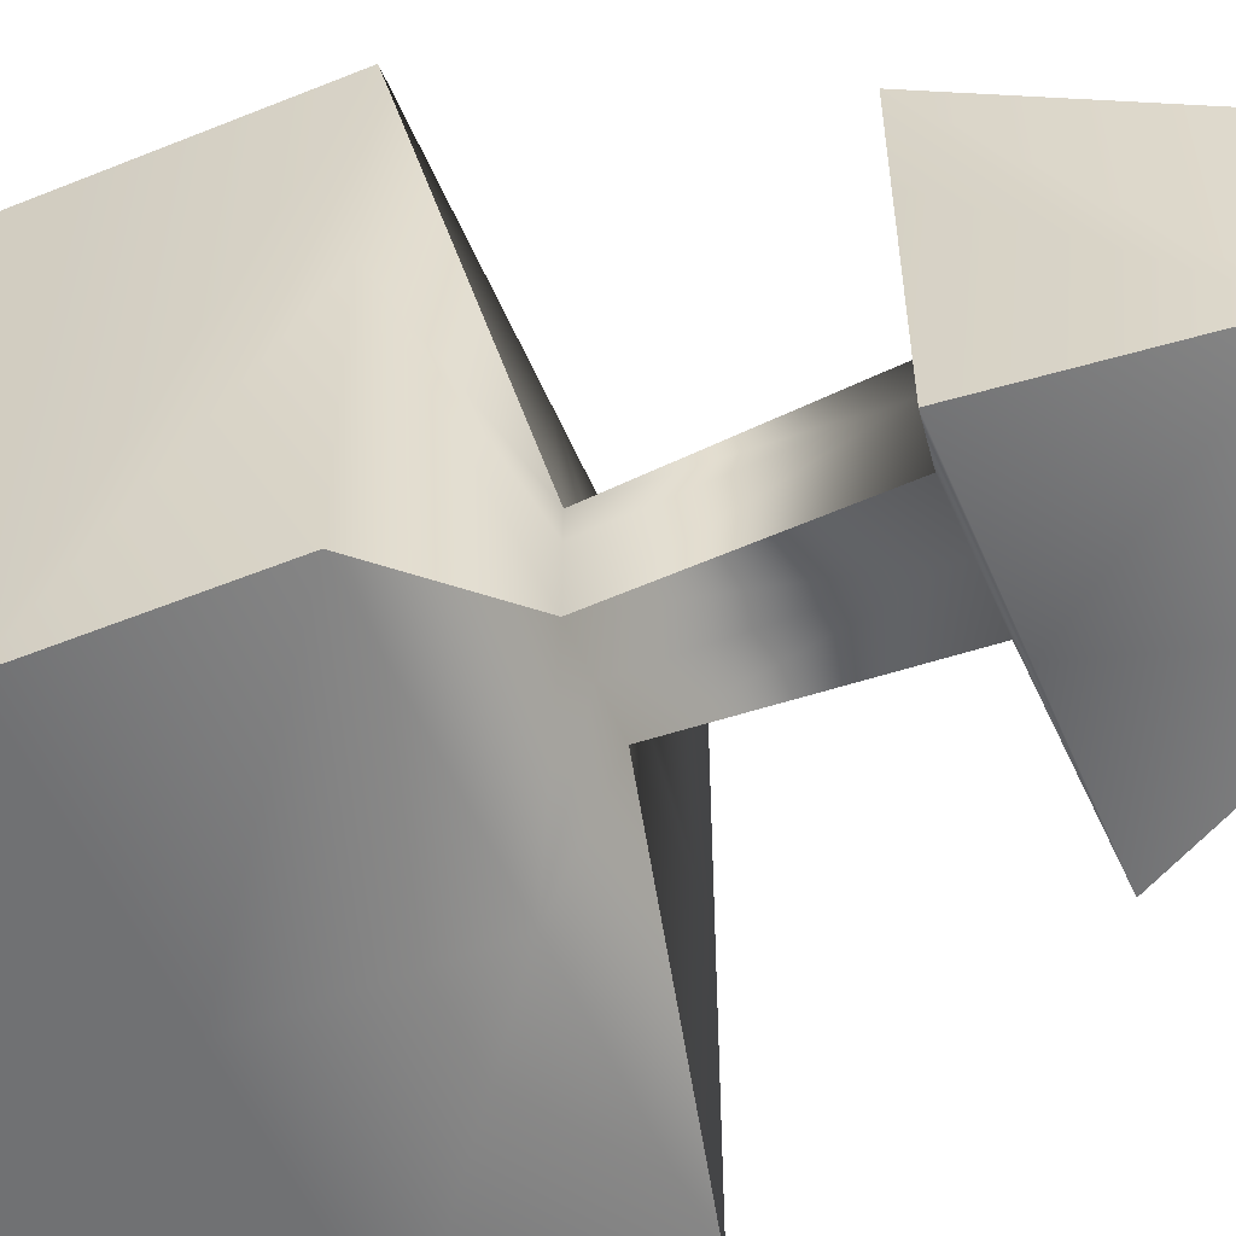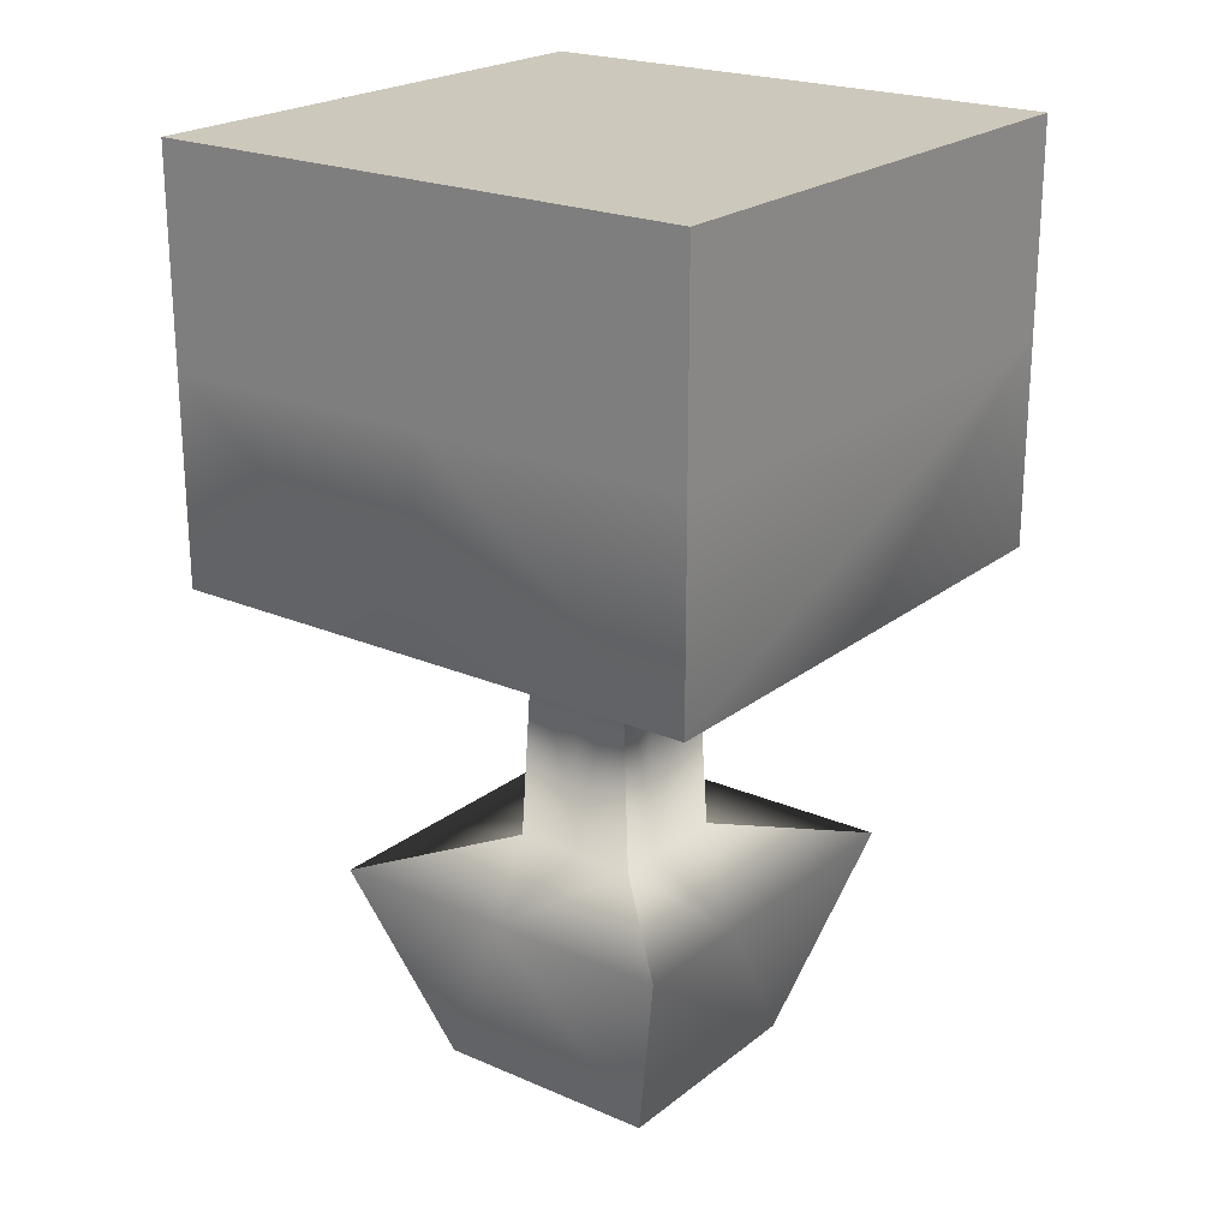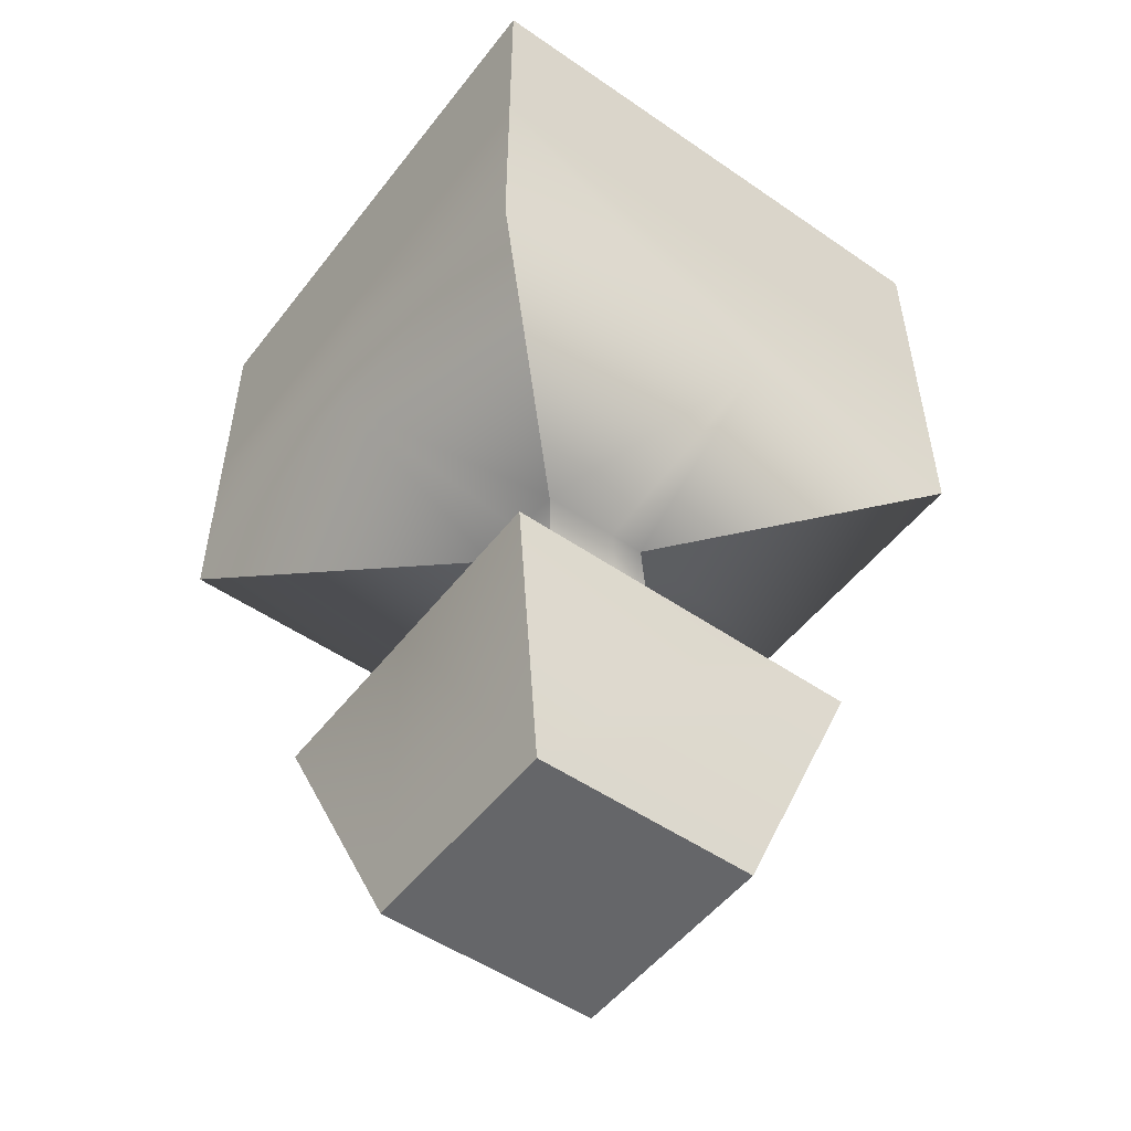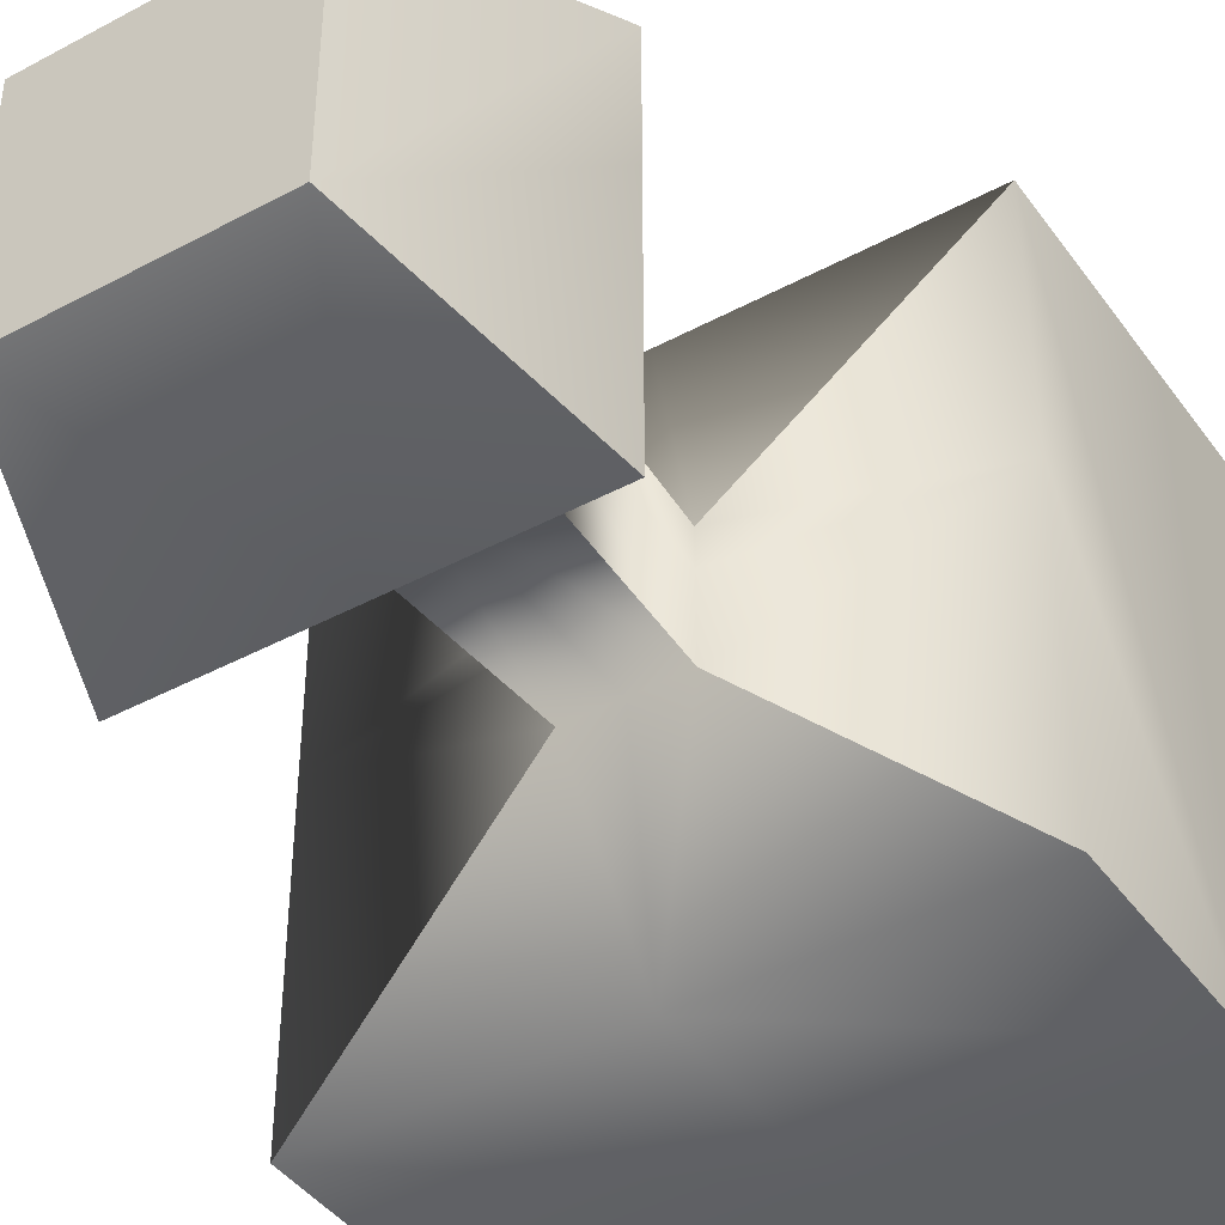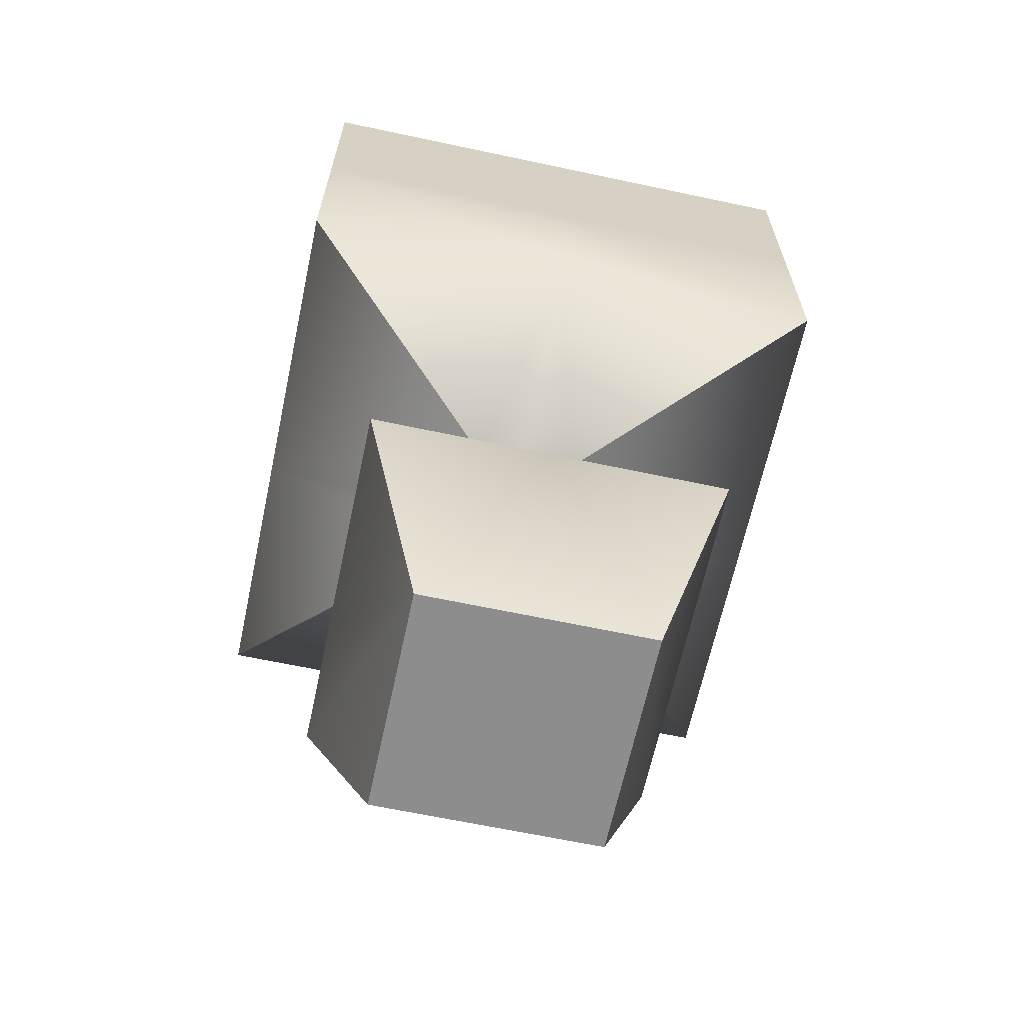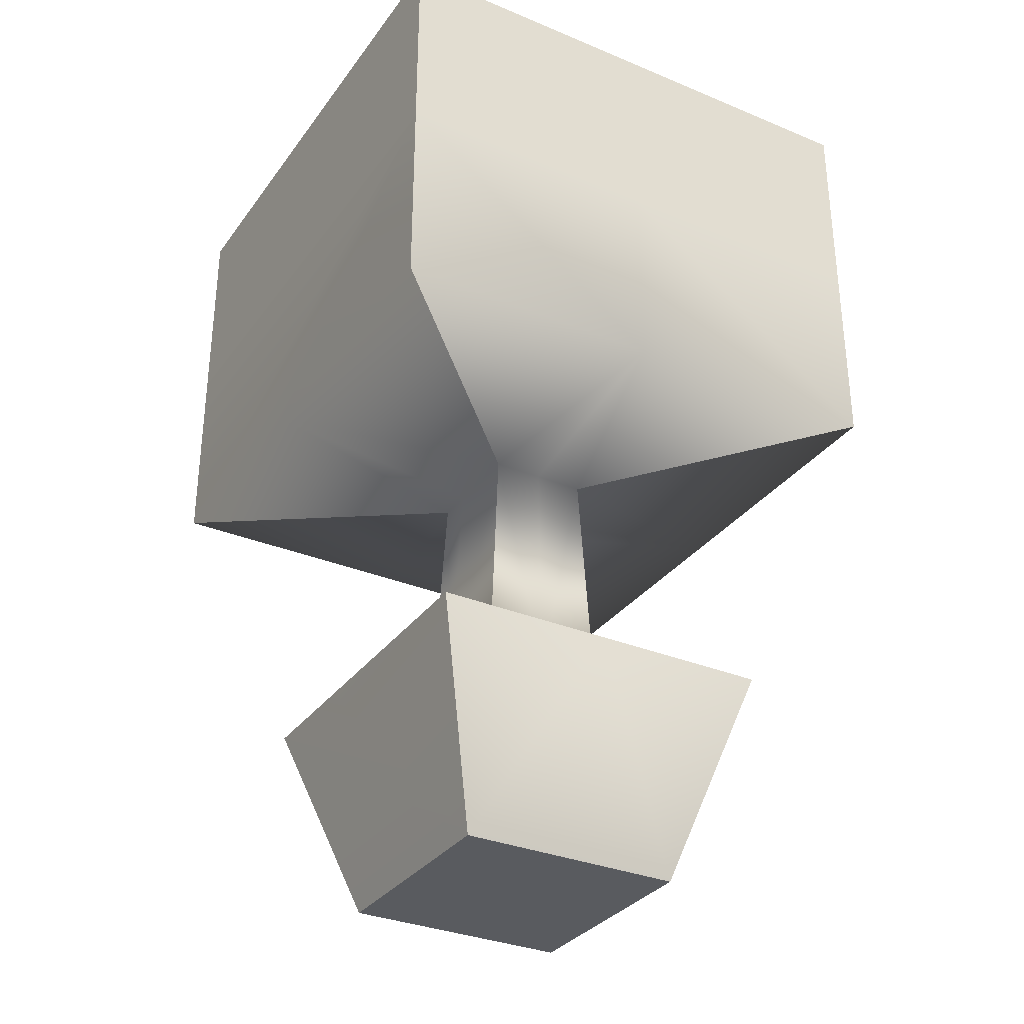
<metadata>
{"format":"obj","ext":"obj","renderer":"f3d","projection":"perspective","resolution":1024,"background":"white","views":[{"elev":-55.2,"azim":-67.0,"up":"+Z"},{"elev":22.1,"azim":36.9,"up":"+Y"},{"elev":-51.9,"azim":-126.7,"up":"+Y"},{"elev":-42.3,"azim":32.8,"up":"+Z"},{"elev":-64.7,"azim":167.9,"up":"+Y"},{"elev":-32.3,"azim":149.9,"up":"+Y"}]}
</metadata>
<code>
g default
v -1.117 -1.5e-05 1.121
v 0.00367 -1.5e-05 1.121
v 1.125 -1.5e-05 1.121
v -1.758 2.064 1.799
v 0.00367 2.064 1.799
v 1.765 2.064 1.799
v -2.682 4.961 2.685
v 0.00367 4.961 2.685
v 2.689 4.961 2.685
v -2.682 6.975 2.685
v 0.00367 6.975 2.685
v 2.689 6.975 2.685
v -2.682 8.989 2.685
v 0.00367 8.989 2.685
v 2.689 8.989 2.685
v -2.682 8.989 -2.685
v 0.00367 8.989 -2.685
v 2.689 8.989 -2.685
v -2.682 6.975 -2.685
v 0.00367 6.975 -2.685
v 2.689 6.975 -2.685
v -2.682 4.961 -2.685
v 0.00367 4.961 -2.685
v 2.689 4.961 -2.685
v -1.758 2.064 -1.799
v 0.00367 2.064 -1.799
v 1.765 2.064 -1.799
v -1.117 -1.5e-05 -1.121
v 0.00367 -1.5e-05 -1.121
v 1.125 -1.5e-05 -1.121
v -0.4939 4.637 0.5671
v 0.00367 4.637 0.5671
v 0.5012 4.637 0.5671
v -0.4939 4.637 -0.5671
v 0.00367 4.637 -0.5671
v 0.5012 4.637 -0.5671
v -0.6174 2.307 0.6299
v 0.00367 2.302 0.6301
v 0.6256 2.297 0.6303
v -0.6174 2.307 -0.6299
v 0.00367 2.302 -0.6301
v 0.6256 2.297 -0.6303
v 1.765 2.064 0.6046
v 2.689 4.961 0.2546
v -1.758 2.064 0.6046
v -2.682 4.961 0.2546
v 0.5012 4.637 0.2148
v -0.4939 4.637 0.2148
v 0.6256 2.297 0.2148
v -0.6174 2.307 0.2148
v -1.117 -1.5e-05 1.121
v 0.00367 -1.5e-05 1.121
v 1.125 -1.5e-05 1.121
v -1.758 2.064 1.799
v 0.00367 2.064 1.799
v 1.765 2.064 1.799
v -2.682 4.961 2.685
v 0.00367 4.961 2.685
v 2.689 4.961 2.685
v -2.682 6.975 2.685
v 0.00367 6.975 2.685
v 2.689 6.975 2.685
v -2.682 8.989 2.685
v 0.00367 8.989 2.685
v 2.689 8.989 2.685
v -2.682 8.989 -2.685
v 0.00367 8.989 -2.685
v 2.689 8.989 -2.685
v -2.682 6.975 -2.685
v 0.00367 6.975 -2.685
v 2.689 6.975 -2.685
v -2.682 4.961 -2.685
v 0.00367 4.961 -2.685
v 2.689 4.961 -2.685
v -1.758 2.064 -1.799
v 0.00367 2.064 -1.799
v 1.765 2.064 -1.799
v -1.117 -1.5e-05 -1.121
v 0.00367 -1.5e-05 -1.121
v 1.125 -1.5e-05 -1.121
v -0.4939 4.637 0.5671
v 0.00367 4.637 0.5671
v 0.5012 4.637 0.5671
v -0.4939 4.637 -0.5671
v 0.00367 4.637 -0.5671
v 0.5012 4.637 -0.5671
v -0.6174 2.307 0.6299
v 0.00367 2.302 0.6301
v 0.6256 2.297 0.6303
v -0.6174 2.307 -0.6299
v 0.00367 2.302 -0.6301
v 0.6256 2.297 -0.6303
v 1.765 2.064 0.6046
v 2.689 4.961 0.2546
v -1.758 2.064 0.6046
v -2.682 4.961 0.2546
v 0.5012 4.637 0.2148
v -0.4939 4.637 0.2148
v 0.6256 2.297 0.2148
v -0.6174 2.307 0.2148
g tree:pCube1
f 2 5 1
f 1 5 4
f 2 3 5
f 5 3 6
f 4 5 37
f 37 5 38
f 6 39 5
f 5 39 38
f 7 8 10
f 10 8 11
f 8 9 11
f 11 9 12
f 10 11 13
f 13 11 14
f 11 12 14
f 14 12 15
f 13 14 16
f 16 14 17
f 14 15 17
f 17 15 18
f 16 17 19
f 19 17 20
f 17 18 20
f 20 18 21
f 19 20 22
f 22 20 23
f 20 21 23
f 23 21 24
f 22 23 34
f 34 23 35
f 24 36 23
f 23 36 35
f 25 26 28
f 28 26 29
f 27 30 26
f 26 30 29
f 28 29 1
f 1 29 2
f 29 30 2
f 2 30 3
f 3 30 6
f 6 30 43
f 30 27 43
f 6 43 39
f 39 43 49
f 12 9 21
f 9 44 21
f 44 24 21
f 12 21 15
f 15 21 18
f 1 4 28
f 4 45 28
f 28 45 25
f 25 45 40
f 40 45 50
f 10 19 7
f 7 19 46
f 22 46 19
f 19 10 16
f 16 10 13
f 32 8 31
f 31 8 7
f 32 33 8
f 8 33 9
f 35 41 34
f 34 41 40
f 35 36 41
f 41 36 42
f 47 44 33
f 33 44 9
f 48 46 34
f 34 46 22
f 37 38 31
f 31 38 32
f 39 33 38
f 38 33 32
f 39 49 33
f 33 49 47
f 40 50 34
f 34 50 48
f 41 26 40
f 40 26 25
f 41 42 26
f 26 42 27
f 49 43 42
f 42 43 27
f 50 45 37
f 37 45 4
f 47 36 44
f 44 36 24
f 48 31 46
f 46 31 7
f 47 49 36
f 36 49 42
f 48 50 31
f 31 50 37
f 52 55 51
f 51 55 54
f 52 53 55
f 55 53 56
f 54 55 87
f 87 55 88
f 56 89 55
f 55 89 88
f 57 58 60
f 60 58 61
f 58 59 61
f 61 59 62
f 60 61 63
f 63 61 64
f 61 62 64
f 64 62 65
f 63 64 66
f 66 64 67
f 64 65 67
f 67 65 68
f 66 67 69
f 69 67 70
f 67 68 70
f 70 68 71
f 69 70 72
f 72 70 73
f 70 71 73
f 73 71 74
f 72 73 84
f 84 73 85
f 74 86 73
f 73 86 85
f 75 76 78
f 78 76 79
f 77 80 76
f 76 80 79
f 78 79 51
f 51 79 52
f 79 80 52
f 52 80 53
f 53 80 56
f 56 80 93
f 80 77 93
f 56 93 89
f 89 93 99
f 62 59 71
f 59 94 71
f 94 74 71
f 62 71 65
f 65 71 68
f 51 54 78
f 54 95 78
f 78 95 75
f 75 95 90
f 90 95 100
f 60 69 57
f 57 69 96
f 72 96 69
f 69 60 66
f 66 60 63
f 82 58 81
f 81 58 57
f 82 83 58
f 58 83 59
f 85 91 84
f 84 91 90
f 85 86 91
f 91 86 92
f 97 94 83
f 83 94 59
f 98 96 84
f 84 96 72
f 87 88 81
f 81 88 82
f 89 83 88
f 88 83 82
f 89 99 83
f 83 99 97
f 90 100 84
f 84 100 98
f 91 76 90
f 90 76 75
f 91 92 76
f 76 92 77
f 99 93 92
f 92 93 77
f 100 95 87
f 87 95 54
f 97 86 94
f 94 86 74
f 98 81 96
f 96 81 57
f 97 99 86
f 86 99 92
f 98 100 81
f 81 100 87

</code>
